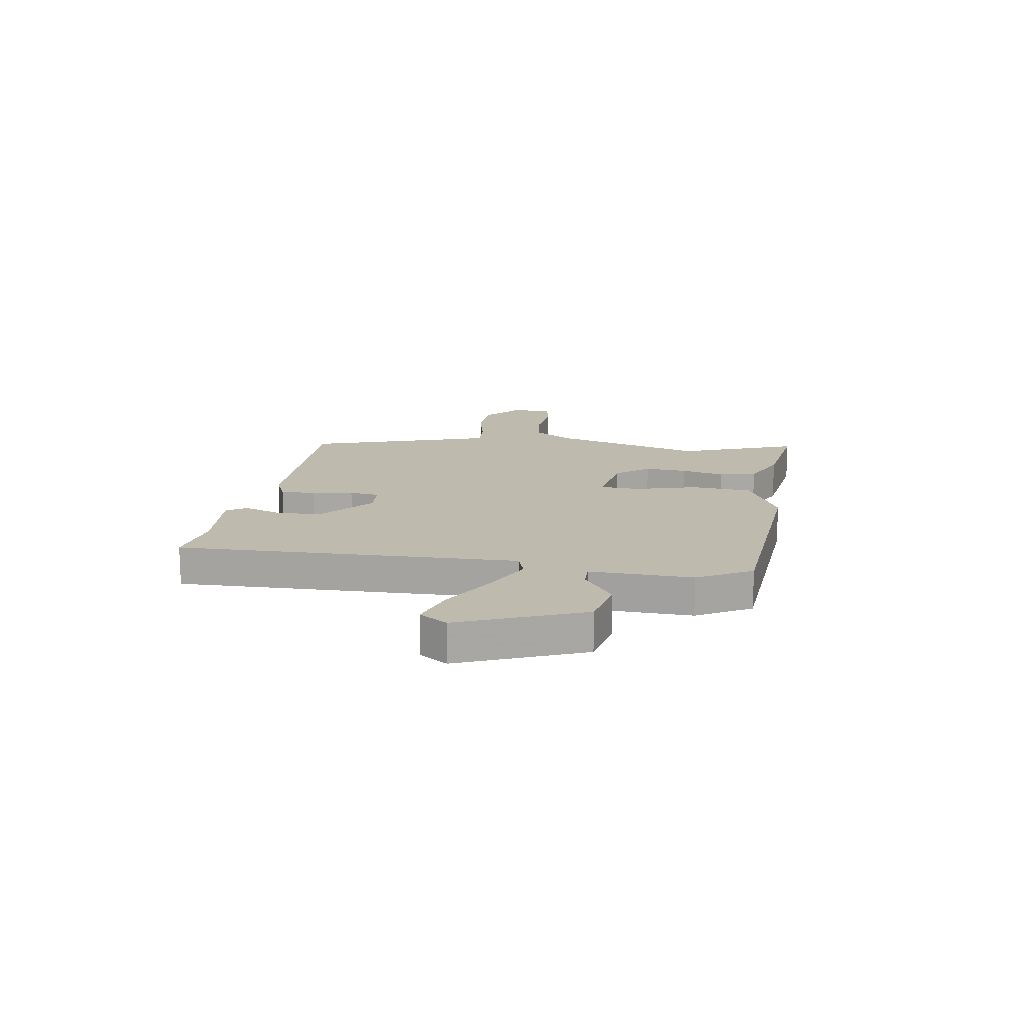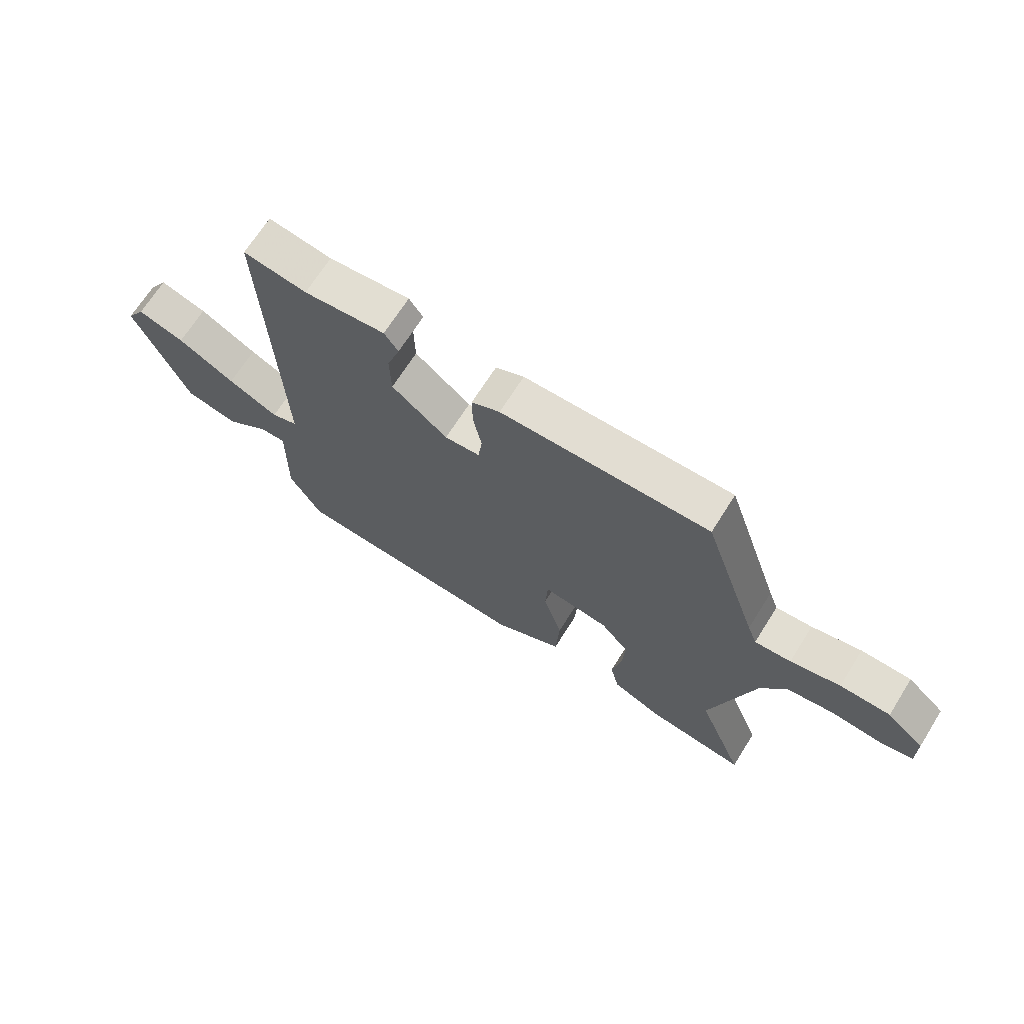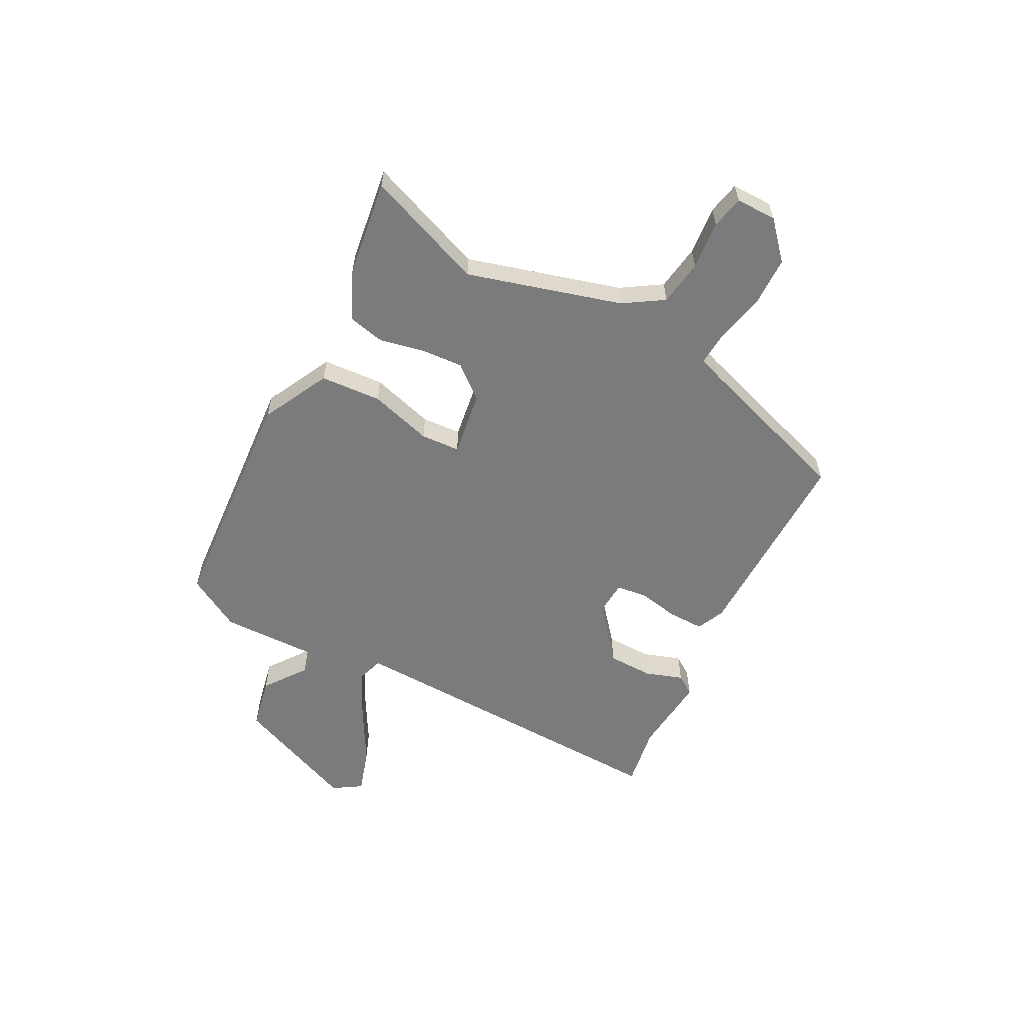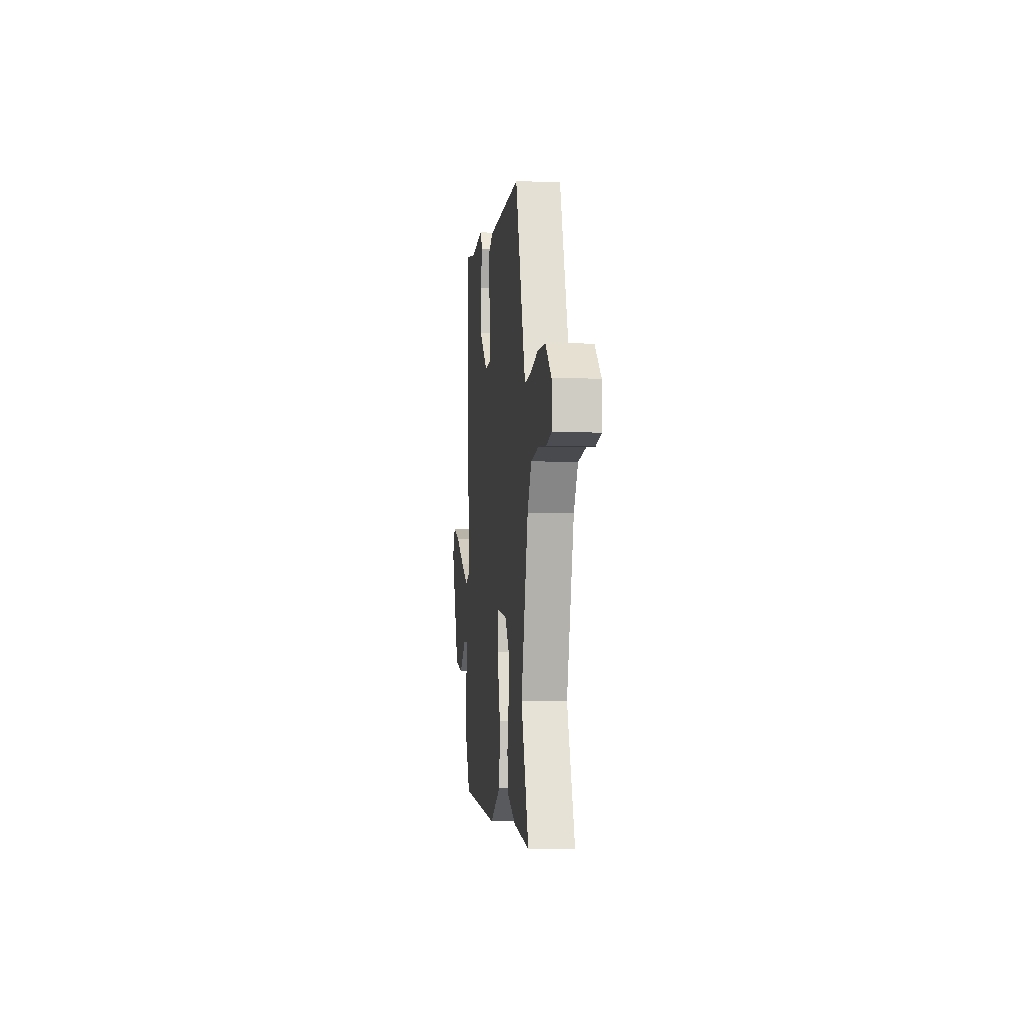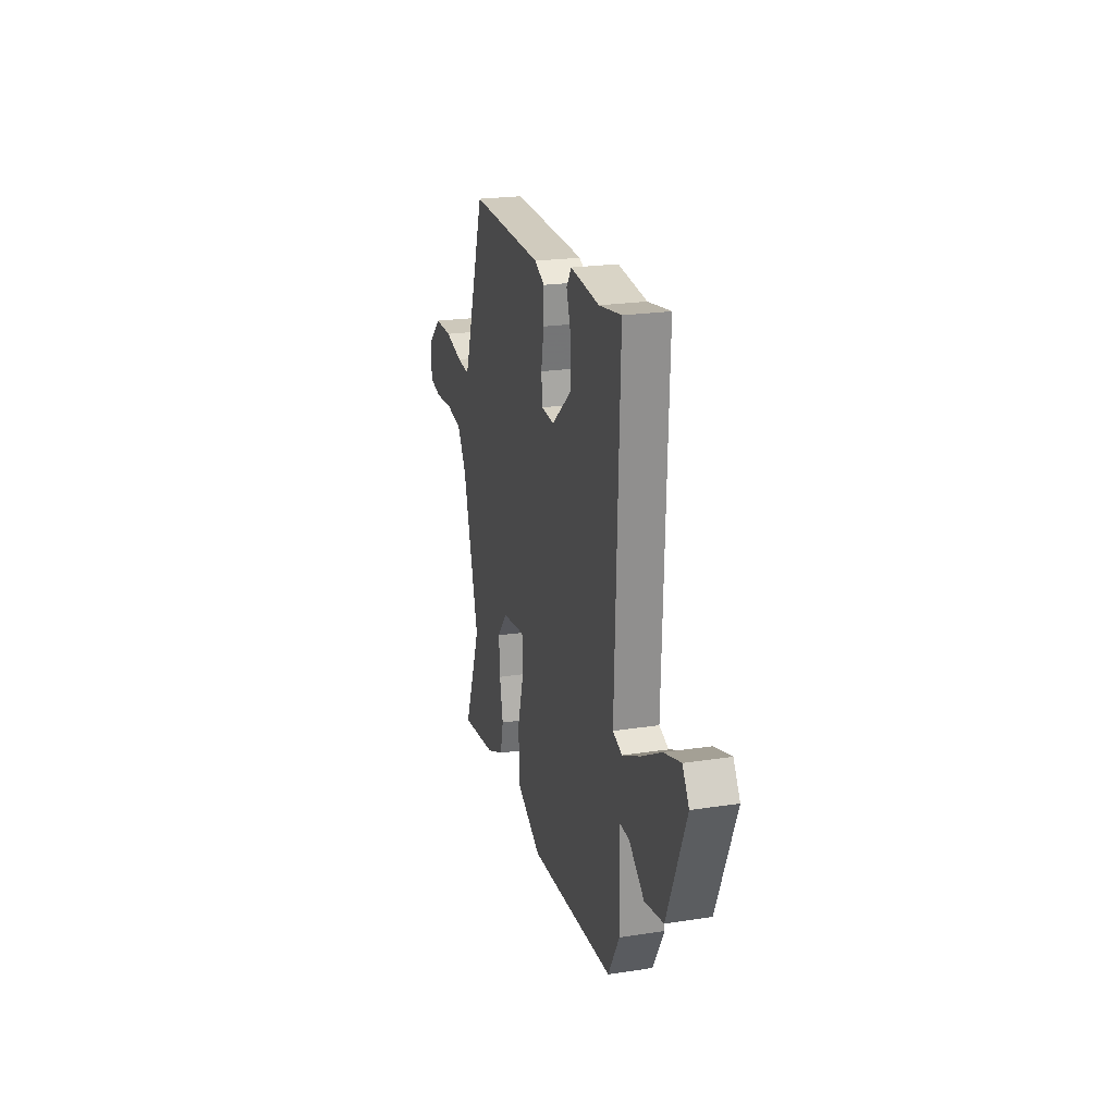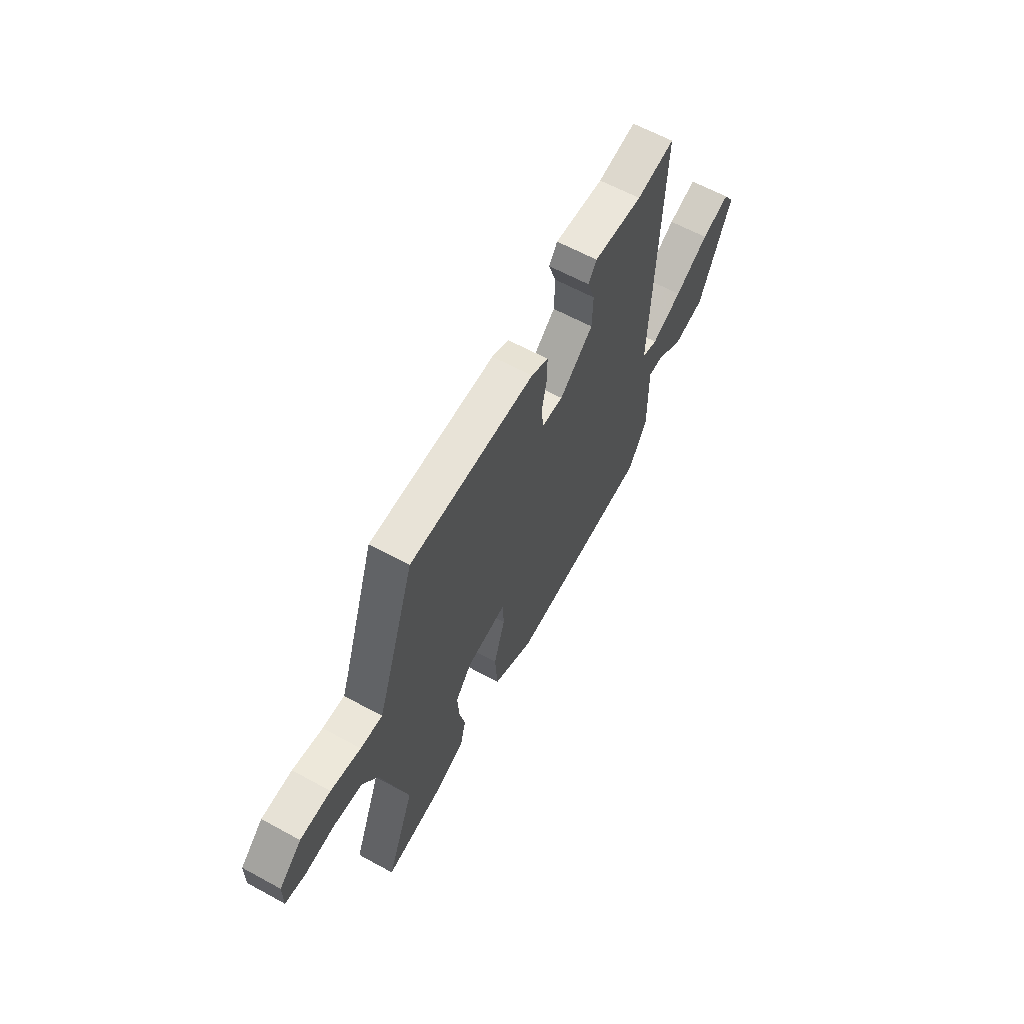
<metadata>
{"format":"obj","ext":"obj","renderer":"f3d","projection":"perspective","resolution":1024,"background":"white","views":[{"elev":15.5,"azim":99.8,"up":"+Y"},{"elev":68.5,"azim":-147.8,"up":"+Z"},{"elev":-58.4,"azim":-117.3,"up":"+Y"},{"elev":-4.2,"azim":-96.4,"up":"+Z"},{"elev":22.4,"azim":75.2,"up":"+Z"},{"elev":62.8,"azim":-61.1,"up":"+Z"}]}
</metadata>
<code>
v -0.511 0.07 -0.528
v -0.426 0.07 -0.311
v -0.505 0.07 -0.028
v -0.551 0.07 0.045
v -0.635 0.07 0.058
v -0.724 0.07 0.05
v -0.784 0.07 0.063
v -0.783 0.07 0.138
v -0.716 0.07 0.197
v -0.626 0.07 0.198
v -0.537 0.07 0.177
v -0.472 0.07 0.172
v -0.455 0.07 0.218
v -0.356 0.07 0.511
v 0.018 0.07 0.503
v 0.069 0.07 0.479
v 0.068 0.07 0.414
v 0.053 0.07 0.338
v 0.06 0.07 0.282
v 0.123 0.07 0.277
v 0.223 0.07 0.359
v 0.225 0.07 0.443
v 0.202 0.07 0.512
v 0.227 0.07 0.548
v 0.373 0.07 0.533
v 0.486 0.07 0.551
v 0.463 0.07 -0.078
v 0.51 0.07 -0.094
v 0.6 0.07 -0.051
v 0.702 0.07 0.006
v 0.786 0.07 0.032
v 0.819 0.07 -0.02
v 0.723 0.07 -0.247
v 0.628 0.07 -0.266
v 0.551 0.07 -0.209
v 0.505 0.07 -0.208
v 0.508 0.07 -0.397
v 0.451 0.07 -0.496
v 0.02 0.07 -0.524
v -0.104 0.07 -0.46
v -0.111 0.07 -0.348
v -0.077 0.07 -0.233
v -0.081 0.07 -0.161
v -0.2 0.07 -0.178
v -0.25 0.07 -0.238
v -0.245 0.07 -0.316
v -0.228 0.07 -0.397
v -0.244 0.07 -0.465
v -0.333 0.07 -0.504
v -0.511 0 -0.528
v -0.426 0 -0.311
v -0.505 0 -0.028
v -0.551 0 0.045
v -0.635 0 0.058
v -0.724 0 0.05
v -0.784 0 0.063
v -0.783 0 0.138
v -0.716 0 0.197
v -0.626 0 0.198
v -0.537 0 0.177
v -0.472 0 0.172
v -0.455 0 0.218
v -0.356 0 0.511
v 0.018 0 0.503
v 0.069 0 0.479
v 0.068 0 0.414
v 0.053 0 0.338
v 0.06 0 0.282
v 0.123 0 0.277
v 0.223 0 0.359
v 0.225 0 0.443
v 0.202 0 0.512
v 0.227 0 0.548
v 0.373 0 0.533
v 0.486 0 0.551
v 0.463 0 -0.078
v 0.51 0 -0.094
v 0.6 0 -0.051
v 0.702 0 0.006
v 0.786 0 0.032
v 0.819 0 -0.02
v 0.723 0 -0.247
v 0.628 0 -0.266
v 0.551 0 -0.209
v 0.505 0 -0.208
v 0.508 0 -0.397
v 0.451 0 -0.496
v 0.02 0 -0.524
v -0.104 0 -0.46
v -0.111 0 -0.348
v -0.077 0 -0.233
v -0.081 0 -0.161
v -0.2 0 -0.178
v -0.25 0 -0.238
v -0.245 0 -0.316
v -0.228 0 -0.397
v -0.244 0 -0.465
v -0.333 0 -0.504
f 46 47 48 49
f 45 46 49 1
f 44 45 1 2
f 39 40 41 42
f 39 42 43
f 36 37 38 39
f 36 39 43
f 35 36 43
f 32 33 34 35
f 29 30 31 32
f 28 29 32 35
f 27 28 35 43
f 25 26 27 43
f 22 23 24 25
f 21 22 25
f 15 16 17 18
f 13 14 15 18
f 12 13 18 19
f 8 9 10 11
f 8 11 12
f 5 6 7 8
f 4 5 8 12
f 3 4 12 19
f 44 2 3 19
f 21 25 43 44
f 20 21 44
f 19 20 44
f 98 97 96 95
f 50 98 95 94
f 51 50 94 93
f 91 90 89 88
f 92 91 88
f 88 87 86 85
f 92 88 85
f 92 85 84
f 84 83 82 81
f 81 80 79 78
f 84 81 78 77
f 92 84 77 76
f 92 76 75 74
f 74 73 72 71
f 74 71 70
f 67 66 65 64
f 67 64 63 62
f 68 67 62 61
f 60 59 58 57
f 61 60 57
f 57 56 55 54
f 61 57 54 53
f 68 61 53 52
f 68 52 51 93
f 93 92 74 70
f 93 70 69
f 93 69 68
f 1 50 51 2
f 2 51 52 3
f 3 52 53 4
f 4 53 54 5
f 5 54 55 6
f 6 55 56 7
f 7 56 57 8
f 8 57 58 9
f 9 58 59 10
f 10 59 60 11
f 11 60 61 12
f 12 61 62 13
f 13 62 63 14
f 14 63 64 15
f 15 64 65 16
f 16 65 66 17
f 17 66 67 18
f 18 67 68 19
f 19 68 69 20
f 20 69 70 21
f 21 70 71 22
f 22 71 72 23
f 23 72 73 24
f 24 73 74 25
f 25 74 75 26
f 26 75 76 27
f 27 76 77 28
f 28 77 78 29
f 29 78 79 30
f 30 79 80 31
f 31 80 81 32
f 32 81 82 33
f 33 82 83 34
f 34 83 84 35
f 35 84 85 36
f 36 85 86 37
f 37 86 87 38
f 38 87 88 39
f 39 88 89 40
f 40 89 90 41
f 41 90 91 42
f 42 91 92 43
f 43 92 93 44
f 44 93 94 45
f 45 94 95 46
f 46 95 96 47
f 47 96 97 48
f 48 97 98 49
f 49 98 50 1

</code>
